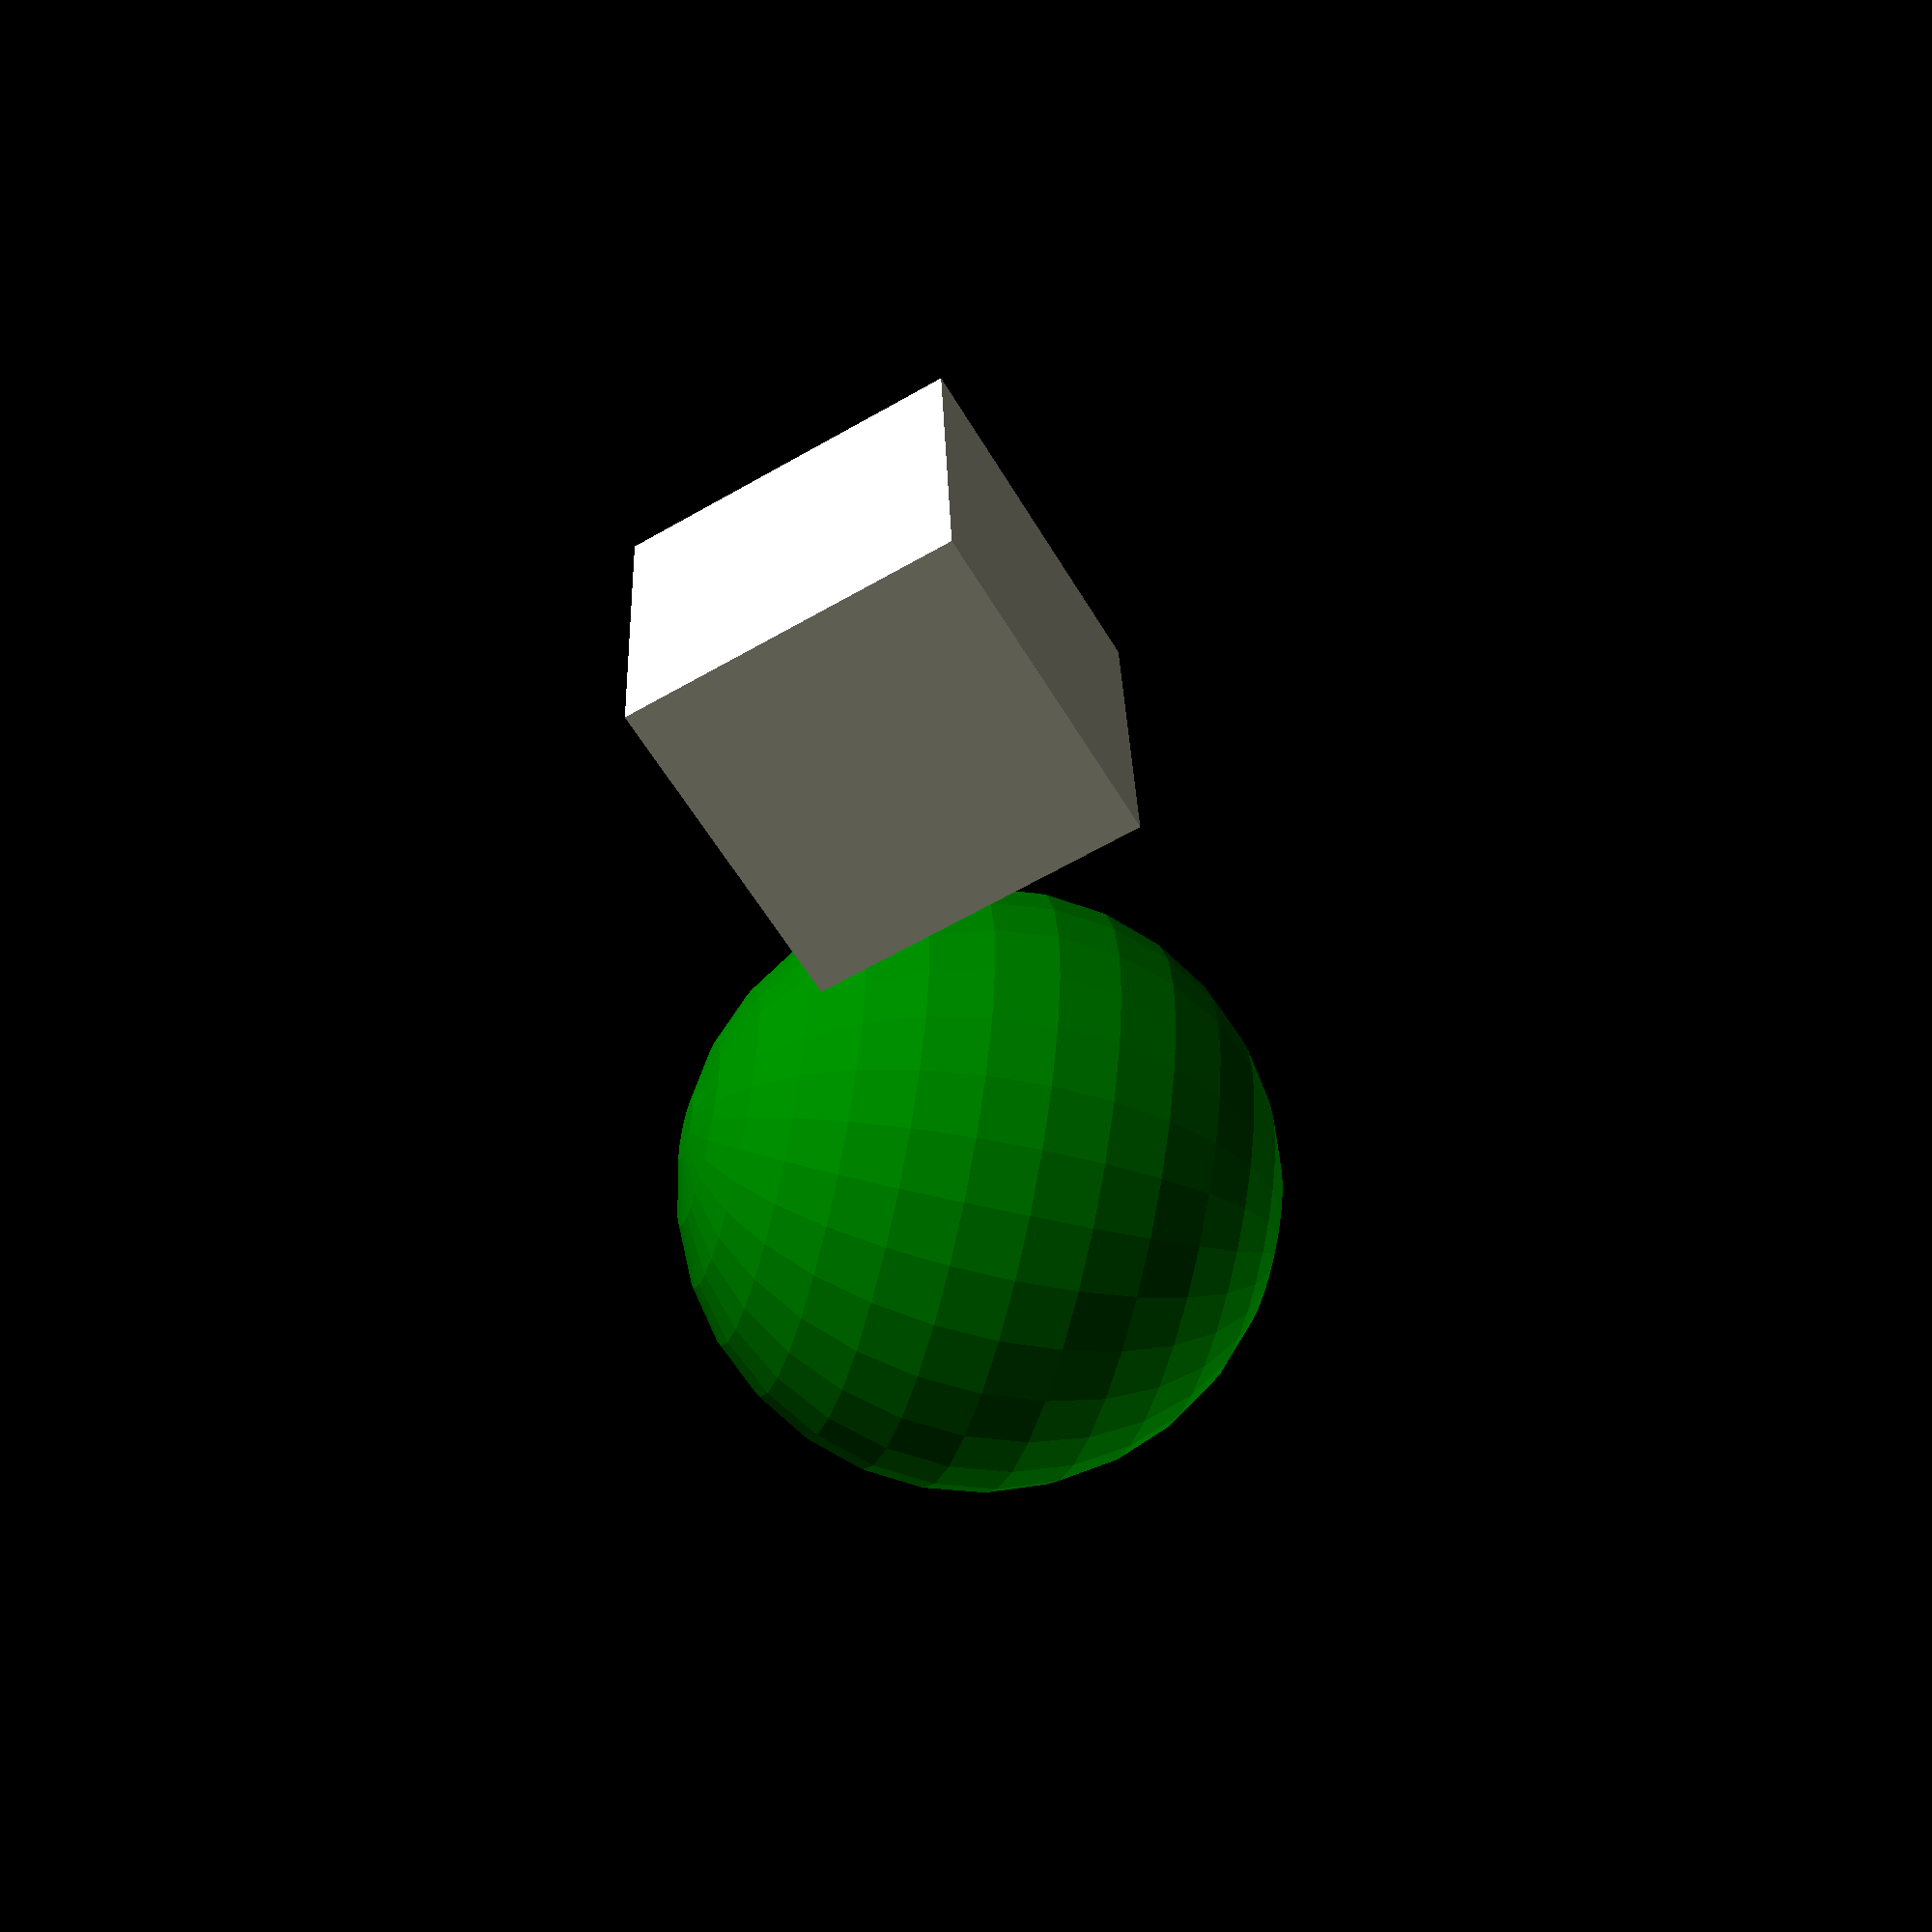
<openscad>
render()
color("red")
rotate([0, 45, 0])
translate([20, 20, 20])
cube([10, 10, 10]);

translate([10, 10, 10]) {
    color("green")
    sphere(r = 10);
}

</openscad>
<views>
elev=51.4 azim=187.2 roll=255.2 proj=p view=wireframe
</views>
